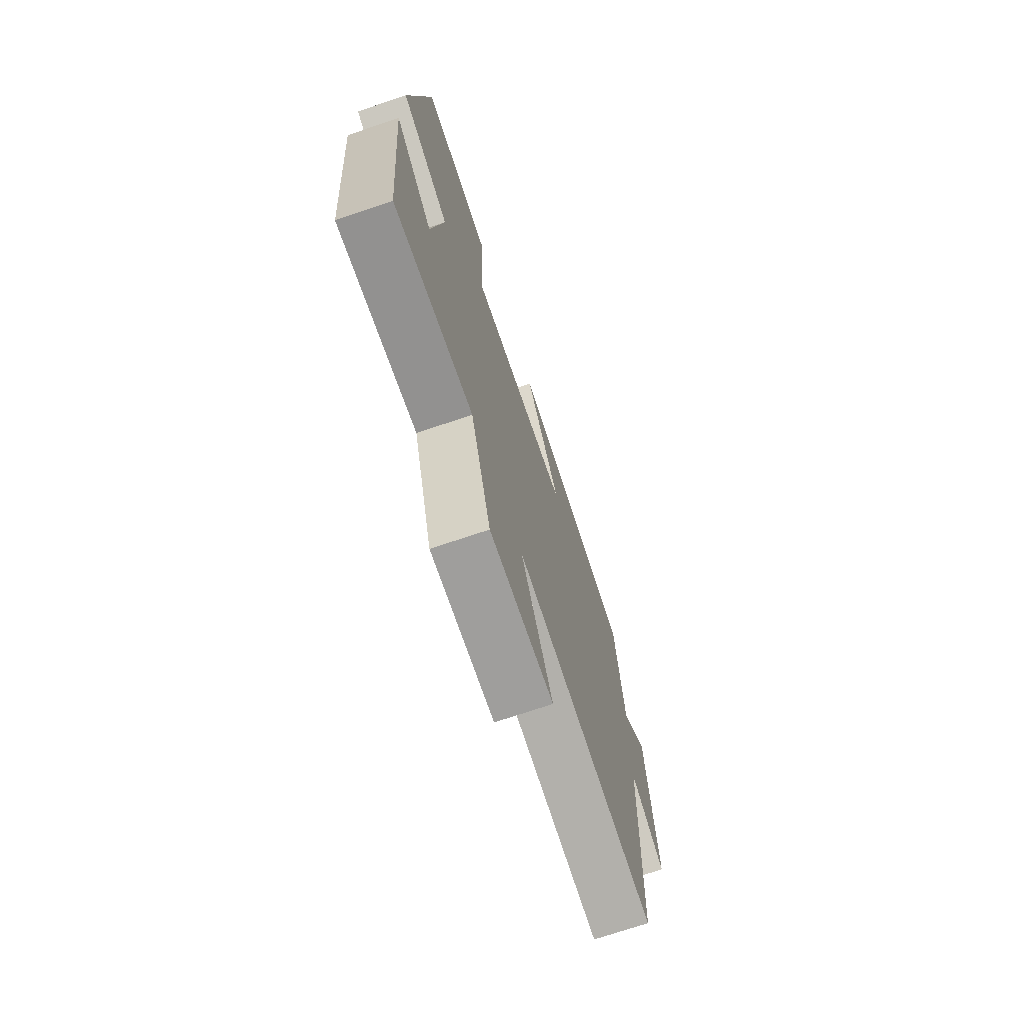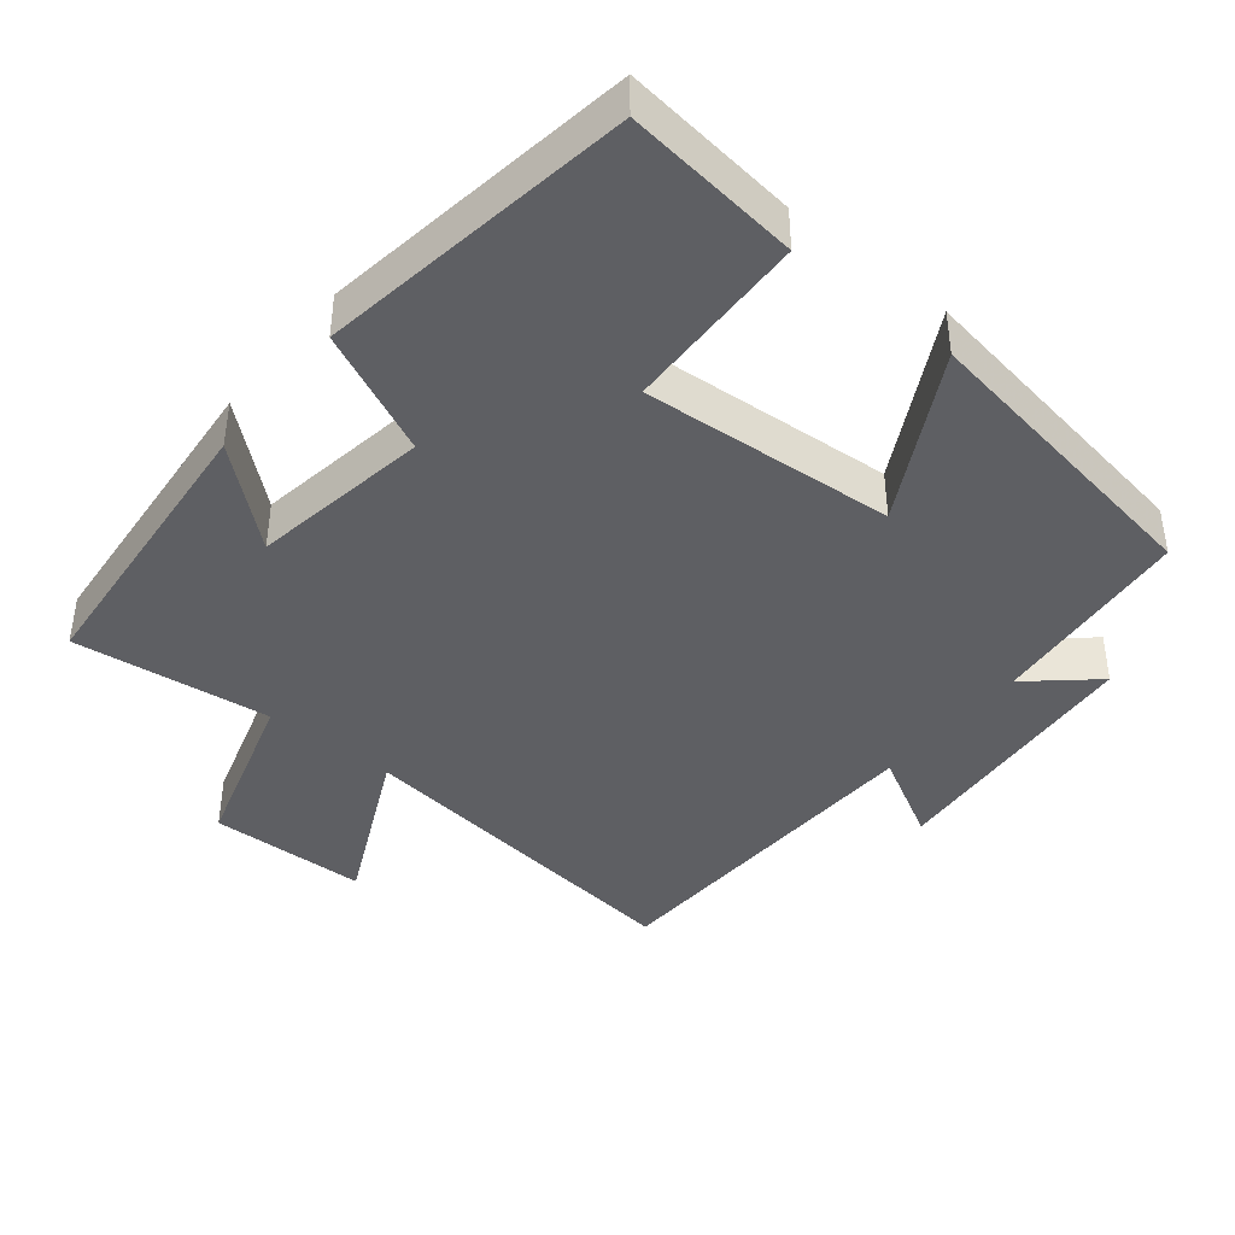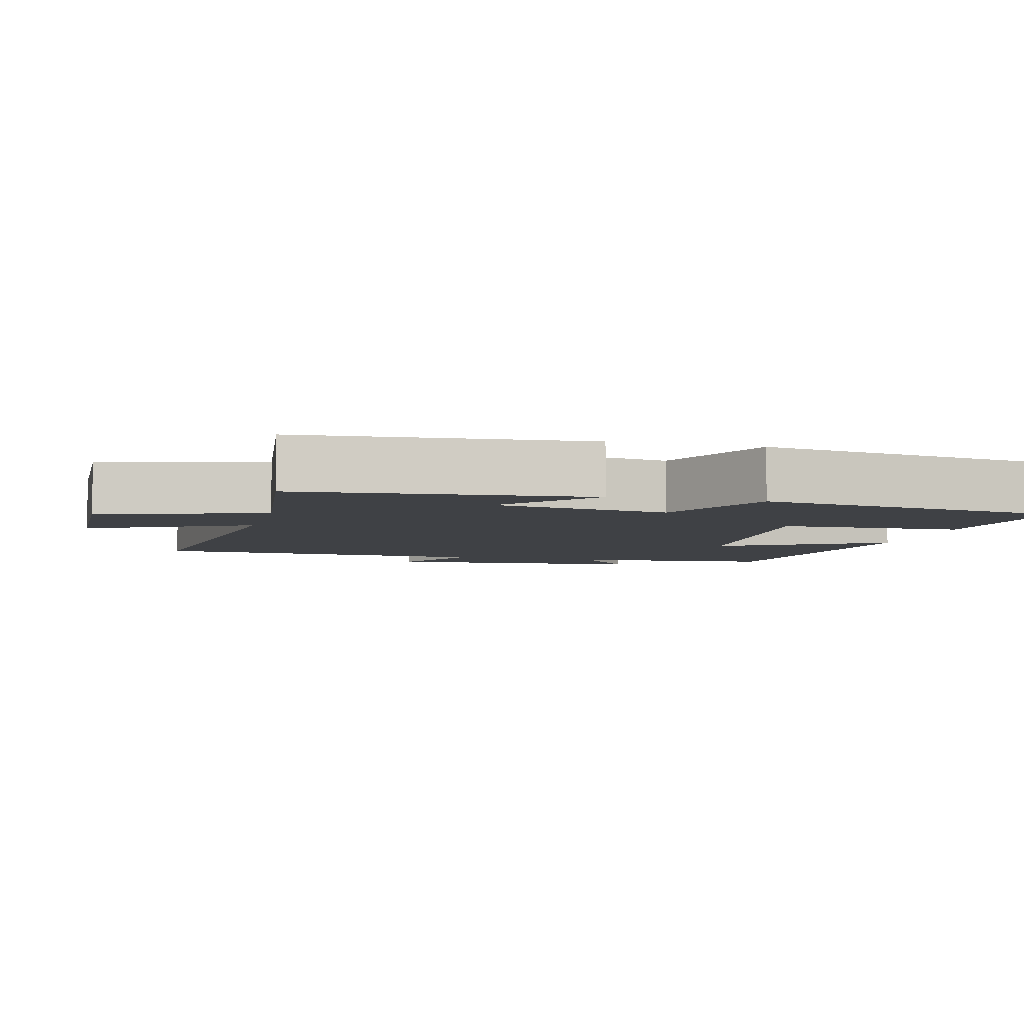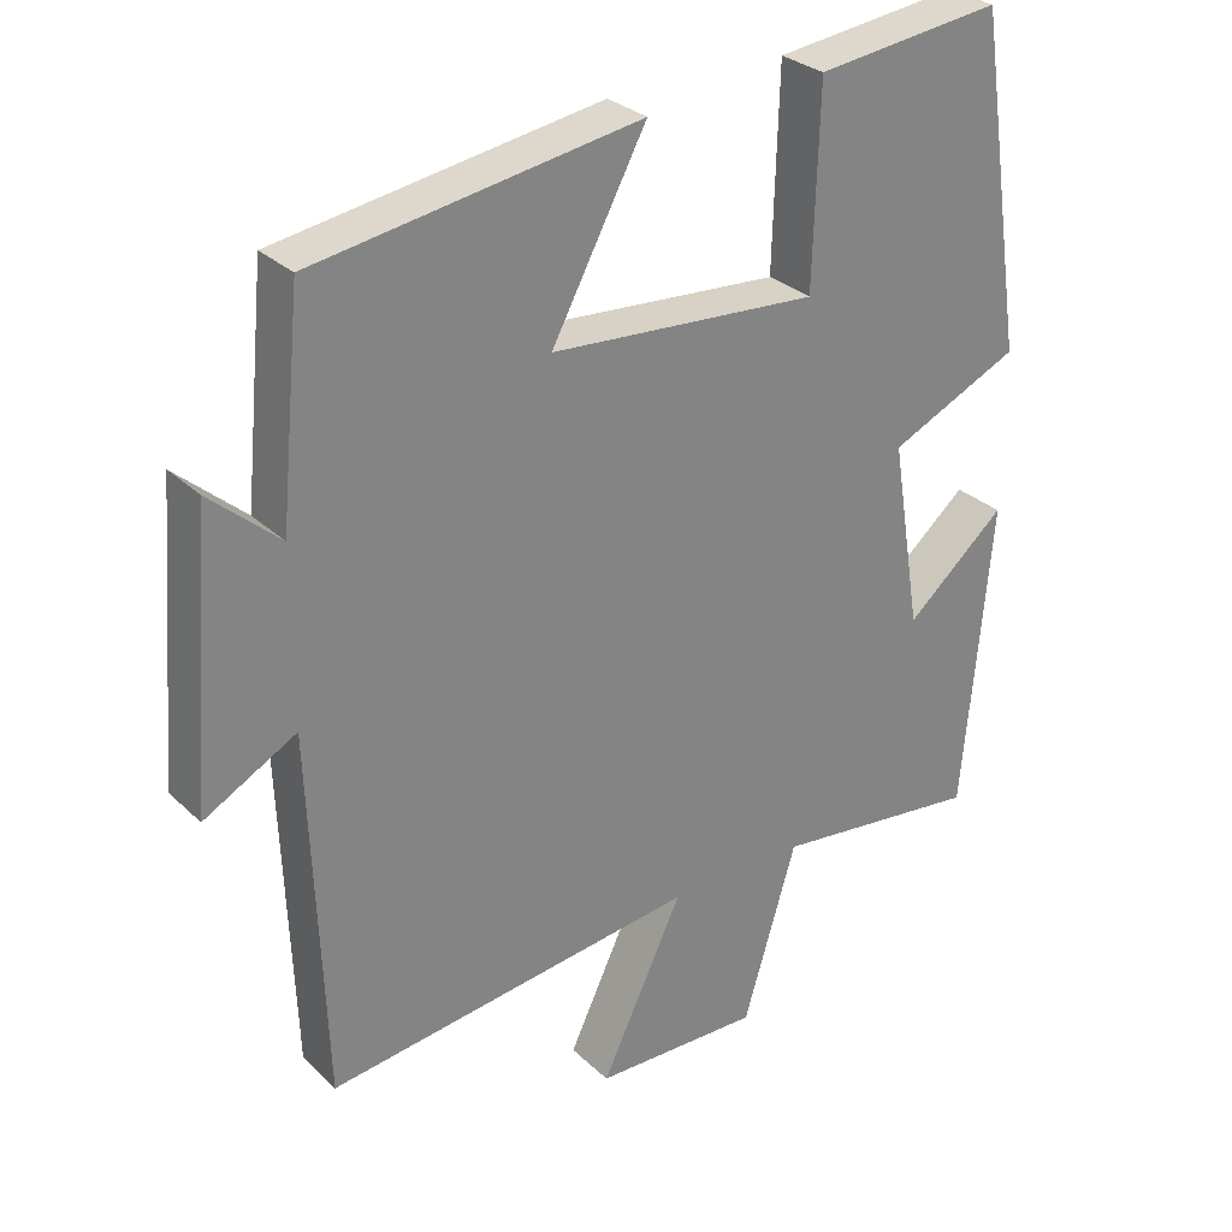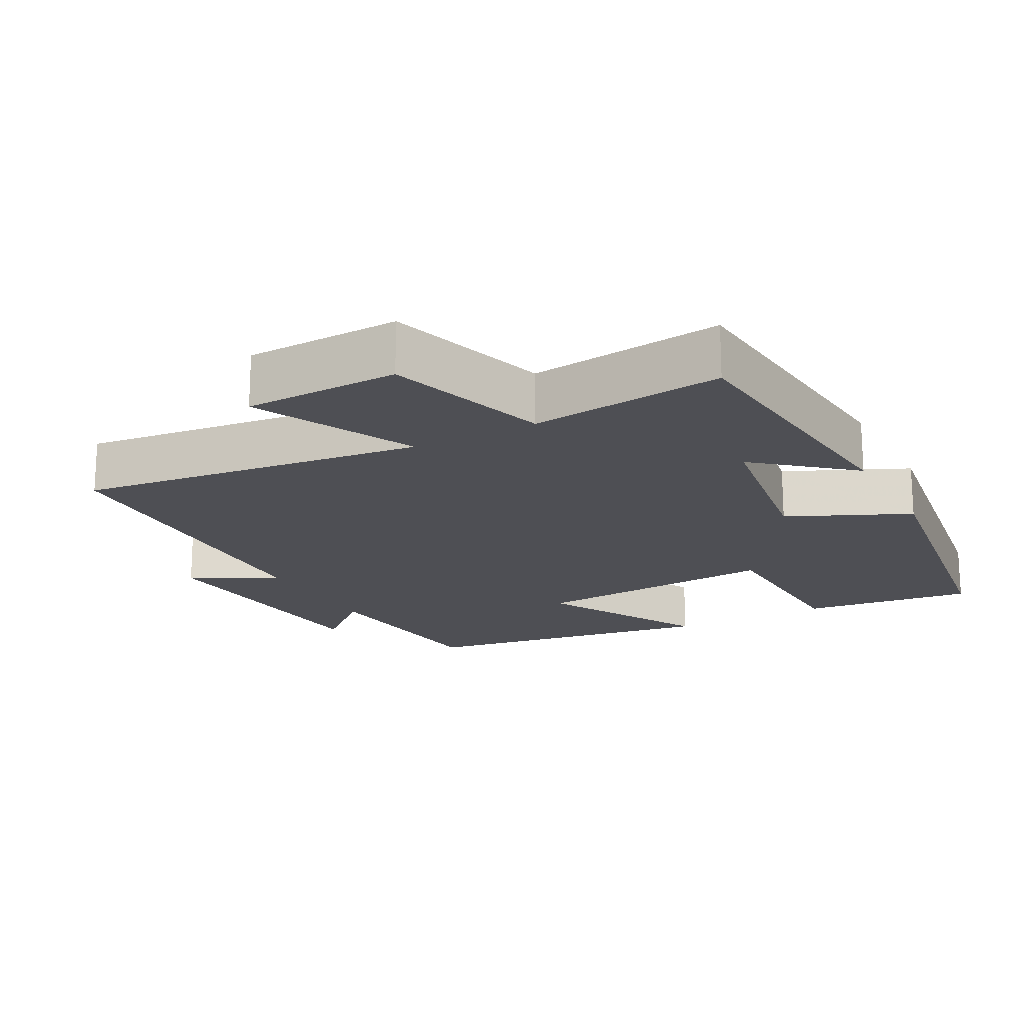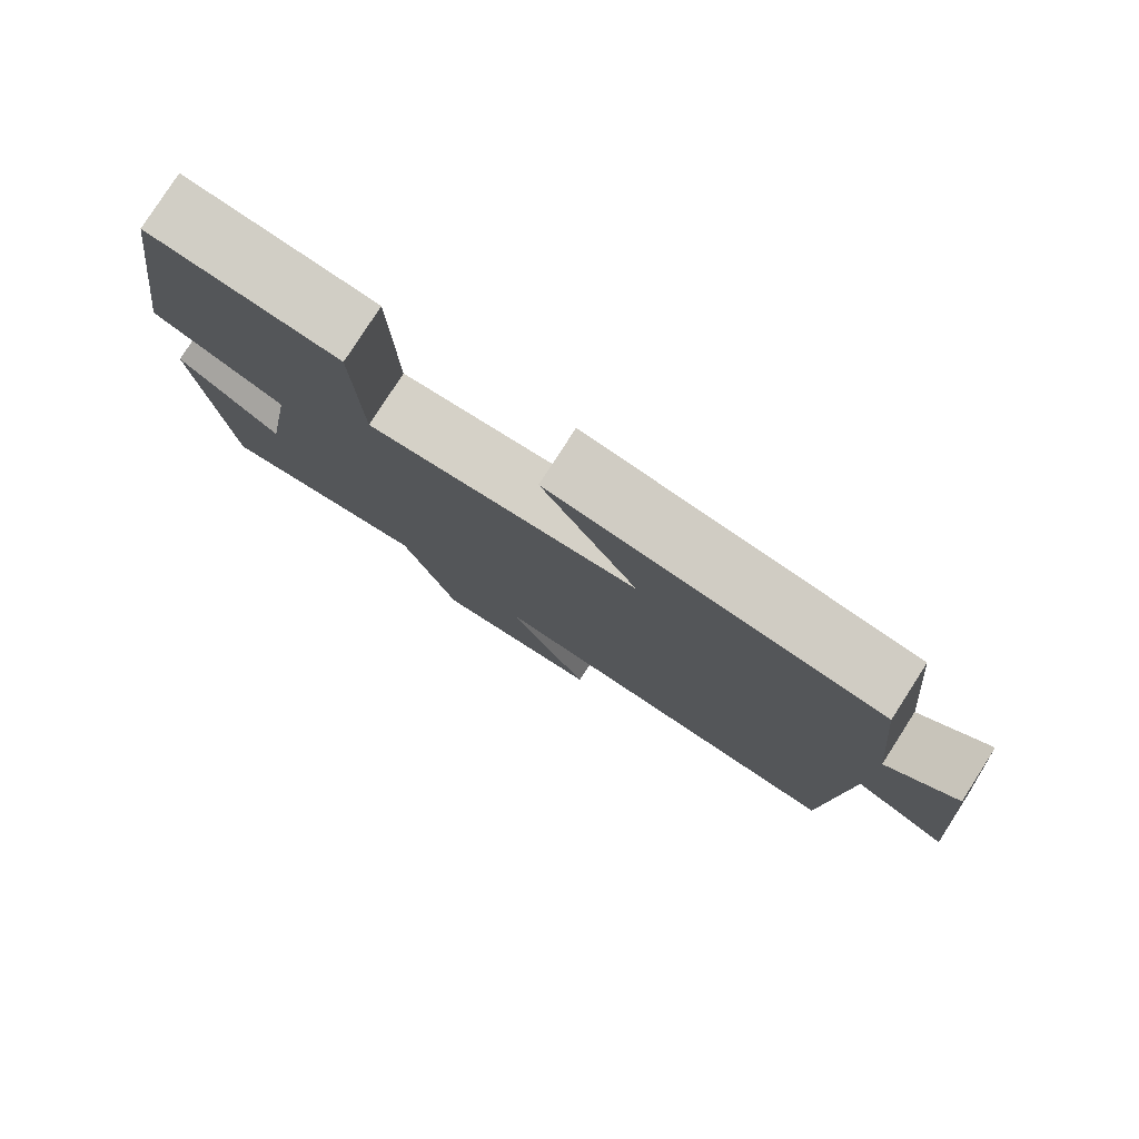
<metadata>
{"format":"obj","ext":"obj","renderer":"f3d","projection":"perspective","resolution":1024,"background":"white","views":[{"elev":-72.3,"azim":-71.3,"up":"+Z"},{"elev":-41.5,"azim":-39.0,"up":"+Y"},{"elev":-5.6,"azim":-104.3,"up":"+Y"},{"elev":29.5,"azim":143.6,"up":"+Z"},{"elev":-18.3,"azim":-151.6,"up":"+Y"},{"elev":79.8,"azim":32.7,"up":"+Z"}]}
</metadata>
<code>
v 0.472 0.07 0.433
v 0.5 0.07 0.148
v 0.591 0.07 0.228
v 0.621 0.07 -0.144
v 0.5 0.07 -0.078
v 0.482 0.07 -0.56
v -0.007 0.07 -0.5
v 0.101 0.07 -0.727
v -0.119 0.07 -0.733
v -0.189 0.07 -0.5
v -0.464 0.07 -0.533
v -0.5 0.07 -0.124
v -0.369 0.07 -0.236
v -0.329 0.07 0.012
v -0.5 0.07 0.09
v -0.434 0.07 0.529
v -0.19 0.07 0.5
v -0.182 0.07 0.242
v 0.17 0.07 0.268
v 0.046 0.07 0.5
v 0.472 0 0.433
v 0.5 0 0.148
v 0.591 0 0.228
v 0.621 0 -0.144
v 0.5 0 -0.078
v 0.482 0 -0.56
v -0.007 0 -0.5
v 0.101 0 -0.727
v -0.119 0 -0.733
v -0.189 0 -0.5
v -0.464 0 -0.533
v -0.5 0 -0.124
v -0.369 0 -0.236
v -0.329 0 0.012
v -0.5 0 0.09
v -0.434 0 0.529
v -0.19 0 0.5
v -0.182 0 0.242
v 0.17 0 0.268
v 0.046 0 0.5
f 19 20 1 2
f 18 19 2
f 15 16 17 18
f 14 15 18 2
f 13 14 2
f 10 11 12 13
f 10 13 2
f 7 8 9 10
f 7 10 2 3
f 5 6 7
f 5 7 3
f 3 4 5
f 22 21 40 39
f 22 39 38
f 38 37 36 35
f 22 38 35 34
f 22 34 33
f 33 32 31 30
f 22 33 30
f 30 29 28 27
f 23 22 30 27
f 27 26 25
f 23 27 25
f 25 24 23
f 1 21 22 2
f 2 22 23 3
f 3 23 24 4
f 4 24 25 5
f 5 25 26 6
f 6 26 27 7
f 7 27 28 8
f 8 28 29 9
f 9 29 30 10
f 10 30 31 11
f 11 31 32 12
f 12 32 33 13
f 13 33 34 14
f 14 34 35 15
f 15 35 36 16
f 16 36 37 17
f 17 37 38 18
f 18 38 39 19
f 19 39 40 20
f 20 40 21 1

</code>
